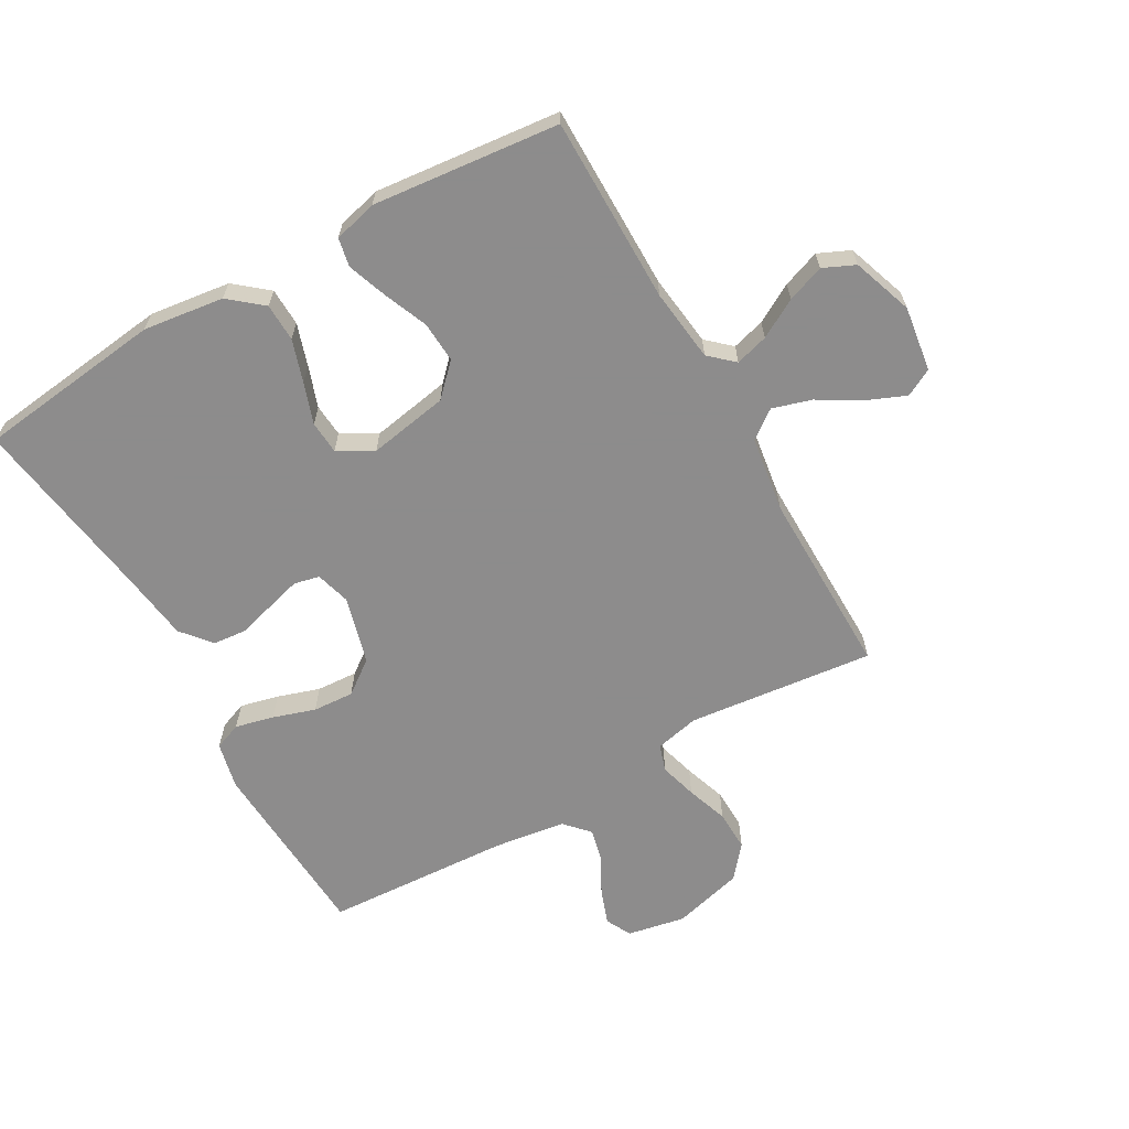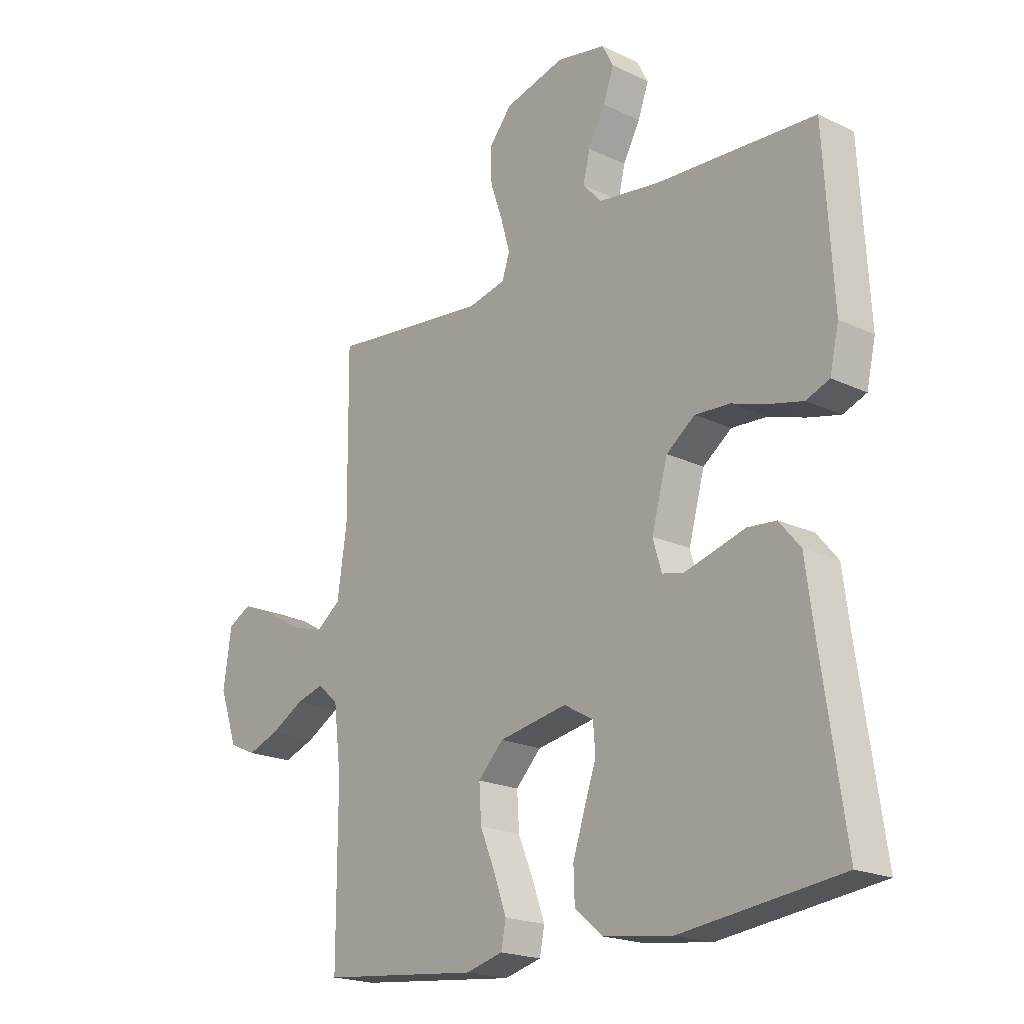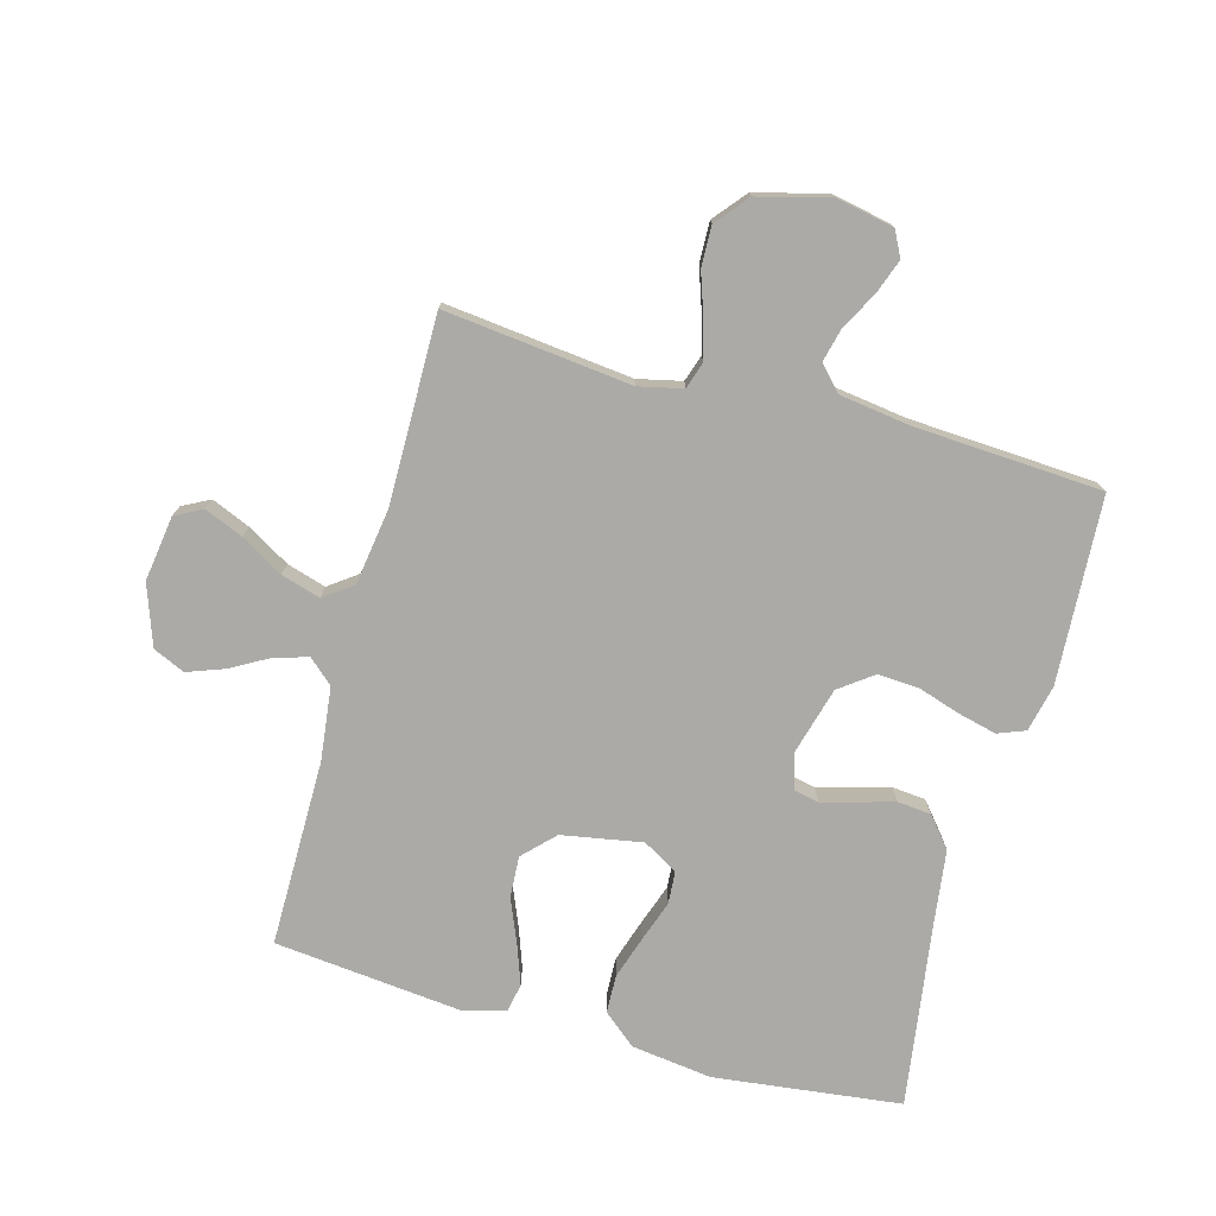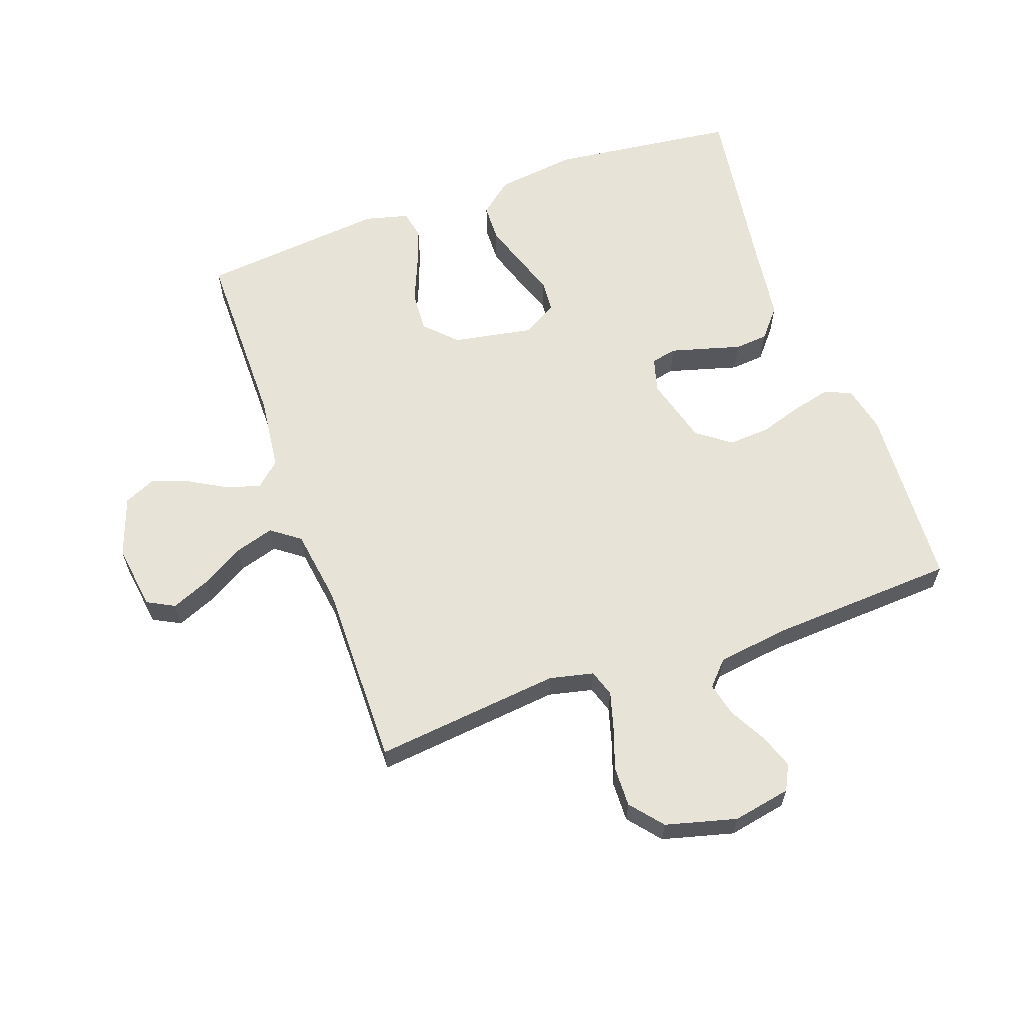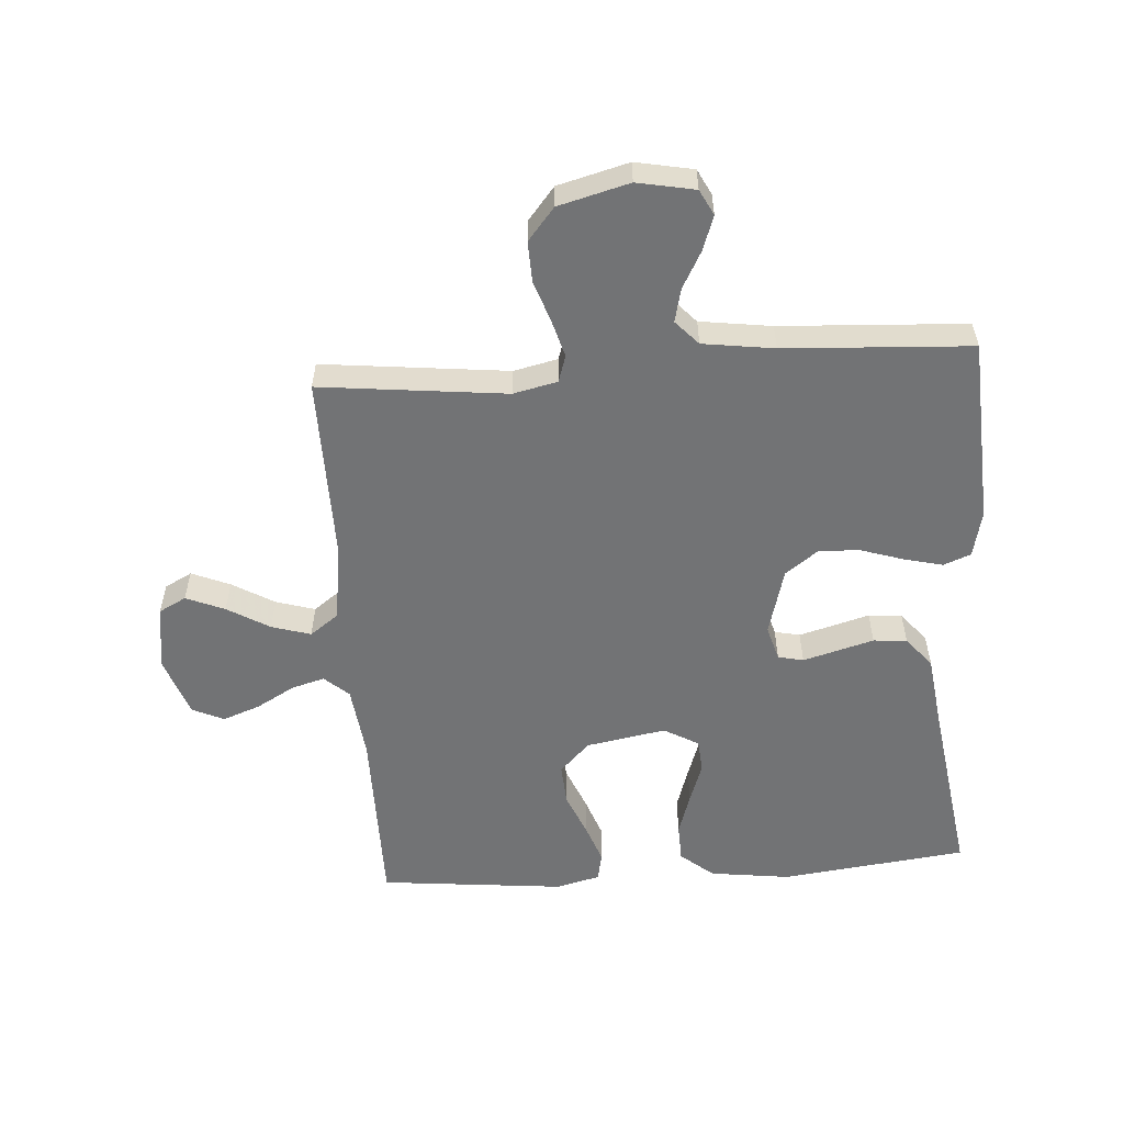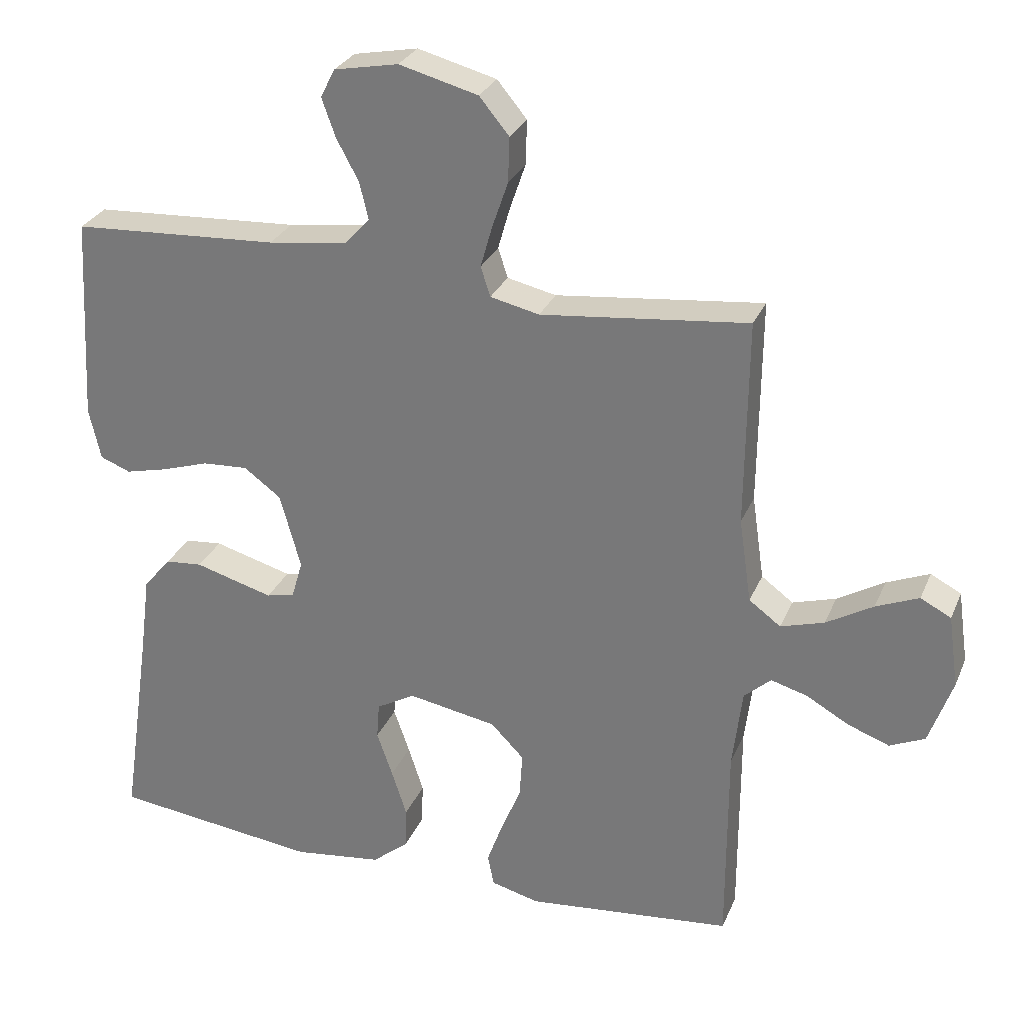
<metadata>
{"format":"obj","ext":"obj","renderer":"f3d","projection":"perspective","resolution":1024,"background":"white","views":[{"elev":-64.3,"azim":-150.4,"up":"+Y"},{"elev":-20.0,"azim":48.8,"up":"+Z"},{"elev":-75.9,"azim":-15.4,"up":"+Y"},{"elev":61.9,"azim":-19.6,"up":"+Y"},{"elev":-55.8,"azim":4.0,"up":"+Y"},{"elev":28.6,"azim":-160.2,"up":"+Z"}]}
</metadata>
<code>
v -0.5 0.07 0.5
v -0.2 0.07 0.467
v -0.129 0.07 0.483
v -0.115 0.07 0.526
v -0.132 0.07 0.586
v -0.155 0.07 0.653
v -0.157 0.07 0.718
v -0.114 0.07 0.77
v 0 0.07 0.8
v 0.093 0.07 0.782
v 0.114 0.07 0.741
v 0.094 0.07 0.685
v 0.062 0.07 0.626
v 0.049 0.07 0.572
v 0.085 0.07 0.533
v 0.2 0.07 0.517
v 0.5 0.07 0.5
v 0.517 0.07 0.2
v 0.5 0.07 0.125
v 0.456 0.07 0.108
v 0.394 0.07 0.123
v 0.326 0.07 0.145
v 0.26 0.07 0.149
v 0.206 0.07 0.109
v 0.176 0.07 0
v 0.192 0.07 -0.056
v 0.233 0.07 -0.065
v 0.287 0.07 -0.05
v 0.347 0.07 -0.033
v 0.401 0.07 -0.038
v 0.441 0.07 -0.086
v 0.456 0.07 -0.2
v 0.5 0.07 -0.5
v 0.2 0.07 -0.536
v 0.07 0.07 -0.519
v 0.017 0.07 -0.475
v 0.015 0.07 -0.414
v 0.037 0.07 -0.346
v 0.06 0.07 -0.28
v 0.056 0.07 -0.227
v 0 0.07 -0.195
v -0.129 0.07 -0.218
v -0.177 0.07 -0.267
v -0.173 0.07 -0.333
v -0.144 0.07 -0.403
v -0.121 0.07 -0.467
v -0.13 0.07 -0.513
v -0.2 0.07 -0.531
v -0.5 0.07 -0.5
v -0.5 0.07 -0.2
v -0.514 0.07 -0.083
v -0.553 0.07 -0.048
v -0.606 0.07 -0.063
v -0.668 0.07 -0.098
v -0.728 0.07 -0.12
v -0.779 0.07 -0.097
v -0.813 0.07 0
v -0.798 0.07 0.105
v -0.754 0.07 0.128
v -0.692 0.07 0.102
v -0.624 0.07 0.062
v -0.561 0.07 0.043
v -0.515 0.07 0.077
v -0.497 0.07 0.2
v -0.5 0 0.5
v -0.2 0 0.467
v -0.129 0 0.483
v -0.115 0 0.526
v -0.132 0 0.586
v -0.155 0 0.653
v -0.157 0 0.718
v -0.114 0 0.77
v 0 0 0.8
v 0.093 0 0.782
v 0.114 0 0.741
v 0.094 0 0.685
v 0.062 0 0.626
v 0.049 0 0.572
v 0.085 0 0.533
v 0.2 0 0.517
v 0.5 0 0.5
v 0.517 0 0.2
v 0.5 0 0.125
v 0.456 0 0.108
v 0.394 0 0.123
v 0.326 0 0.145
v 0.26 0 0.149
v 0.206 0 0.109
v 0.176 0 0
v 0.192 0 -0.056
v 0.233 0 -0.065
v 0.287 0 -0.05
v 0.347 0 -0.033
v 0.401 0 -0.038
v 0.441 0 -0.086
v 0.456 0 -0.2
v 0.5 0 -0.5
v 0.2 0 -0.536
v 0.07 0 -0.519
v 0.017 0 -0.475
v 0.015 0 -0.414
v 0.037 0 -0.346
v 0.06 0 -0.28
v 0.056 0 -0.227
v 0 0 -0.195
v -0.129 0 -0.218
v -0.177 0 -0.267
v -0.173 0 -0.333
v -0.144 0 -0.403
v -0.121 0 -0.467
v -0.13 0 -0.513
v -0.2 0 -0.531
v -0.5 0 -0.5
v -0.5 0 -0.2
v -0.514 0 -0.083
v -0.553 0 -0.048
v -0.606 0 -0.063
v -0.668 0 -0.098
v -0.728 0 -0.12
v -0.779 0 -0.097
v -0.813 0 0
v -0.798 0 0.105
v -0.754 0 0.128
v -0.692 0 0.102
v -0.624 0 0.062
v -0.561 0 0.043
v -0.515 0 0.077
v -0.497 0 0.2
f 58 59 60 61
f 58 61 62
f 57 58 62
f 56 57 62
f 53 54 55 56
f 52 53 56 62
f 51 52 62 63
f 47 48 49 50
f 44 45 46 47
f 44 47 50 51
f 36 37 38 39
f 34 35 36 39
f 32 33 34 39
f 32 39 40
f 31 32 40 41
f 28 29 30 31
f 27 28 31 41
f 19 20 21 22
f 17 18 19 22
f 16 17 22 23
f 15 16 23 24
f 10 11 12 13
f 10 13 14
f 9 10 14
f 8 9 14
f 5 6 7 8
f 4 5 8 14
f 3 4 14 15
f 64 1 2
f 64 2 3
f 43 44 51 63
f 42 43 63 64
f 26 27 41 42
f 25 26 42 64
f 24 25 64
f 3 15 24 64
f 125 124 123 122
f 126 125 122
f 126 122 121
f 126 121 120
f 120 119 118 117
f 126 120 117 116
f 127 126 116 115
f 114 113 112 111
f 111 110 109 108
f 115 114 111 108
f 103 102 101 100
f 103 100 99 98
f 103 98 97 96
f 104 103 96
f 105 104 96 95
f 95 94 93 92
f 105 95 92 91
f 86 85 84 83
f 86 83 82 81
f 87 86 81 80
f 88 87 80 79
f 77 76 75 74
f 78 77 74
f 78 74 73
f 78 73 72
f 72 71 70 69
f 78 72 69 68
f 79 78 68 67
f 66 65 128
f 67 66 128
f 127 115 108 107
f 128 127 107 106
f 106 105 91 90
f 128 106 90 89
f 128 89 88
f 128 88 79 67
f 1 65 66 2
f 2 66 67 3
f 3 67 68 4
f 4 68 69 5
f 5 69 70 6
f 6 70 71 7
f 7 71 72 8
f 8 72 73 9
f 9 73 74 10
f 10 74 75 11
f 11 75 76 12
f 12 76 77 13
f 13 77 78 14
f 14 78 79 15
f 15 79 80 16
f 16 80 81 17
f 17 81 82 18
f 18 82 83 19
f 19 83 84 20
f 20 84 85 21
f 21 85 86 22
f 22 86 87 23
f 23 87 88 24
f 24 88 89 25
f 25 89 90 26
f 26 90 91 27
f 27 91 92 28
f 28 92 93 29
f 29 93 94 30
f 30 94 95 31
f 31 95 96 32
f 32 96 97 33
f 33 97 98 34
f 34 98 99 35
f 35 99 100 36
f 36 100 101 37
f 37 101 102 38
f 38 102 103 39
f 39 103 104 40
f 40 104 105 41
f 41 105 106 42
f 42 106 107 43
f 43 107 108 44
f 44 108 109 45
f 45 109 110 46
f 46 110 111 47
f 47 111 112 48
f 48 112 113 49
f 49 113 114 50
f 50 114 115 51
f 51 115 116 52
f 52 116 117 53
f 53 117 118 54
f 54 118 119 55
f 55 119 120 56
f 56 120 121 57
f 57 121 122 58
f 58 122 123 59
f 59 123 124 60
f 60 124 125 61
f 61 125 126 62
f 62 126 127 63
f 63 127 128 64
f 64 128 65 1

</code>
